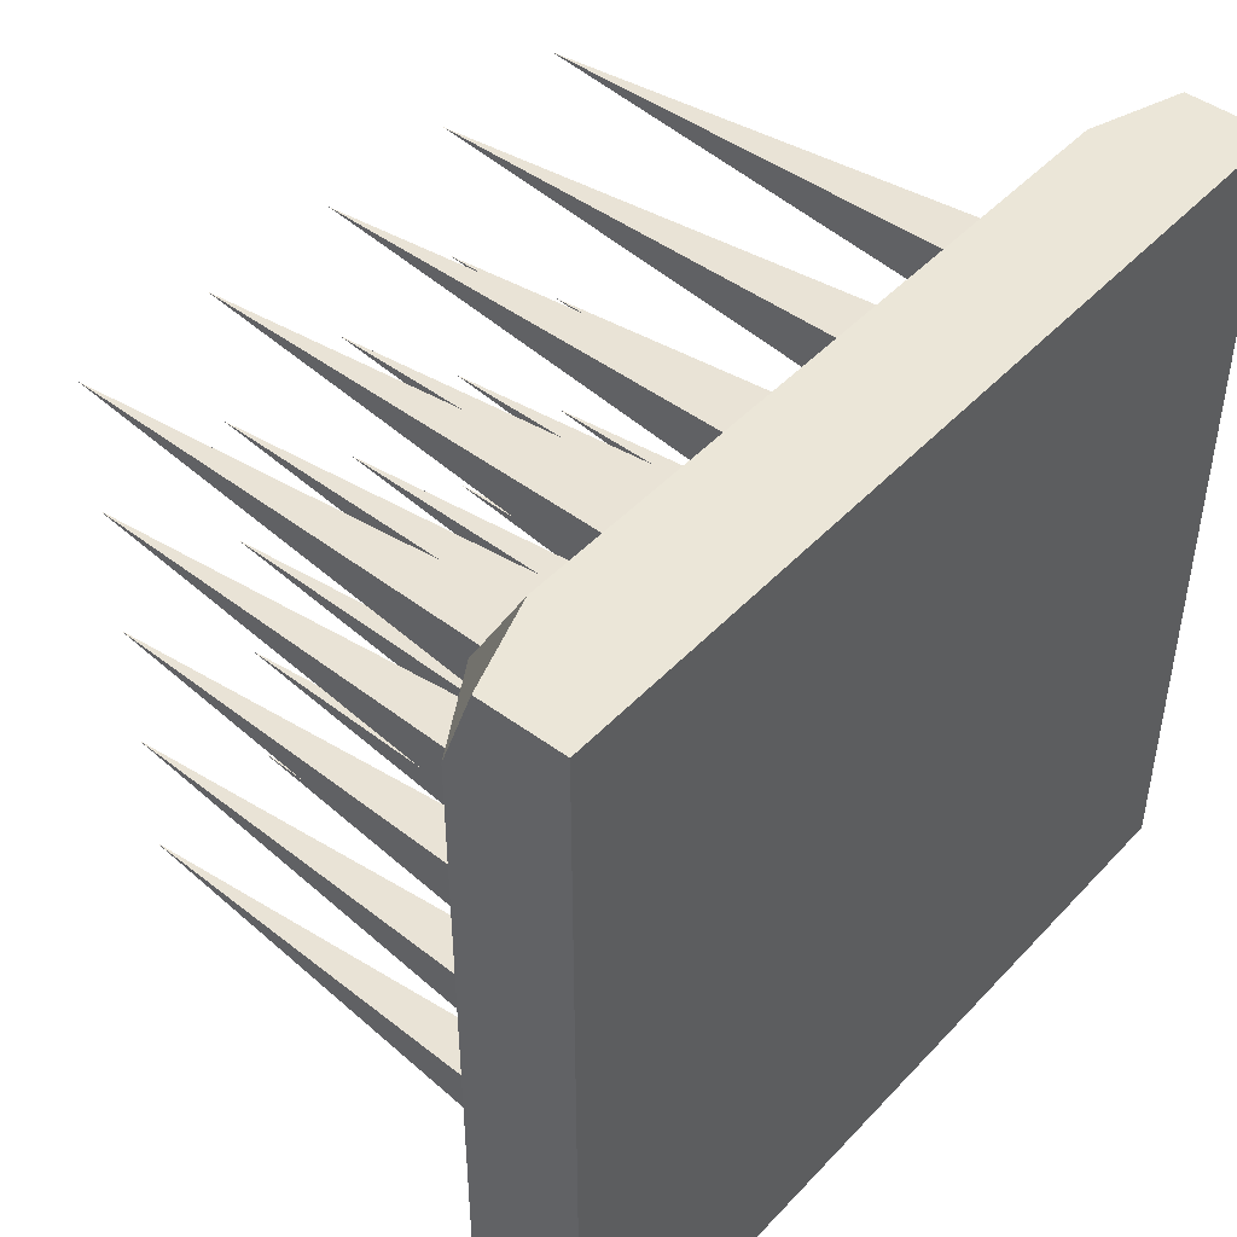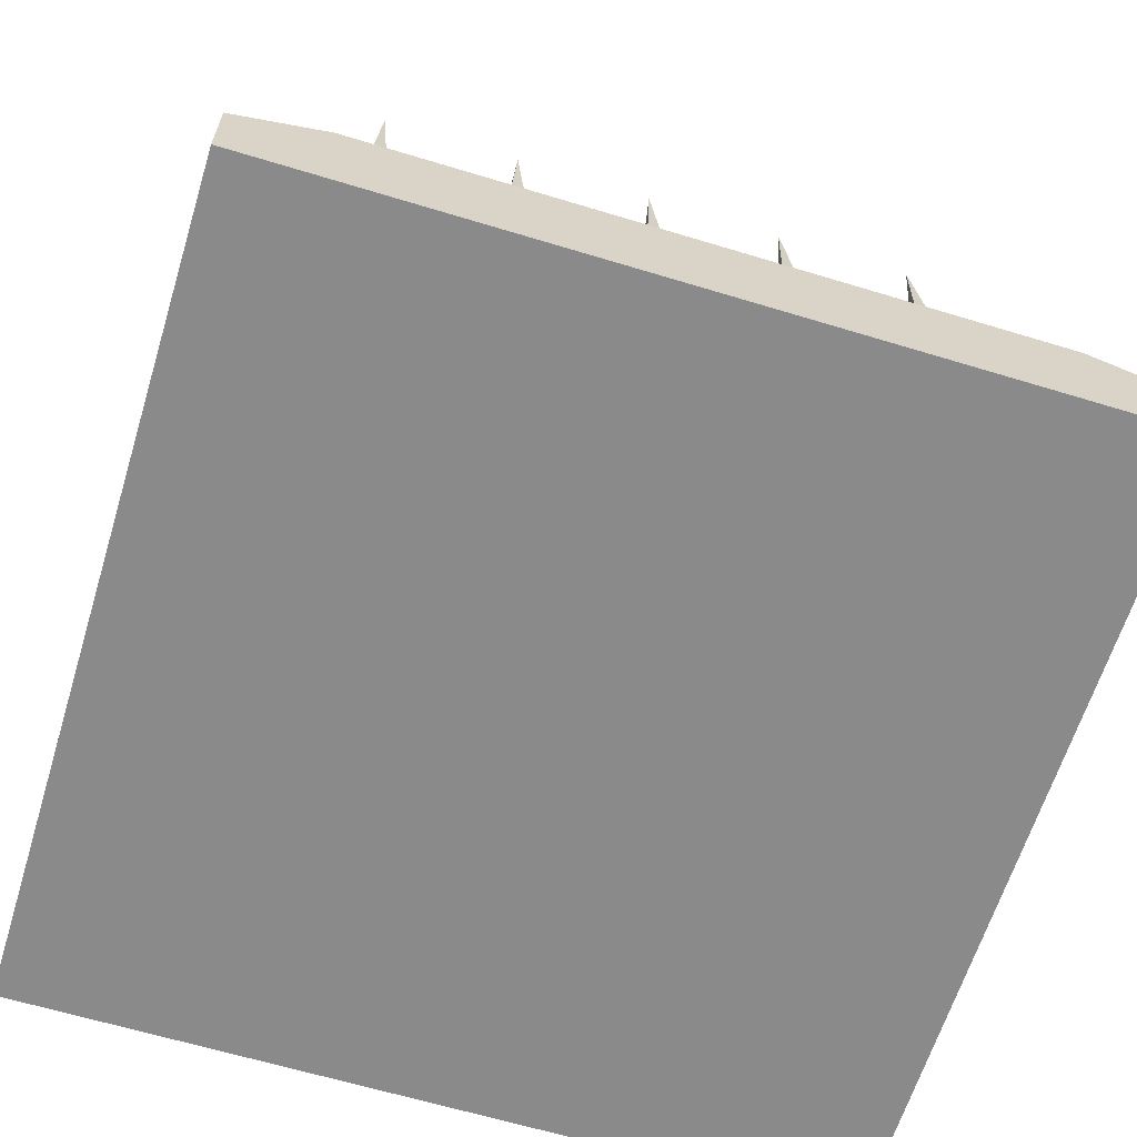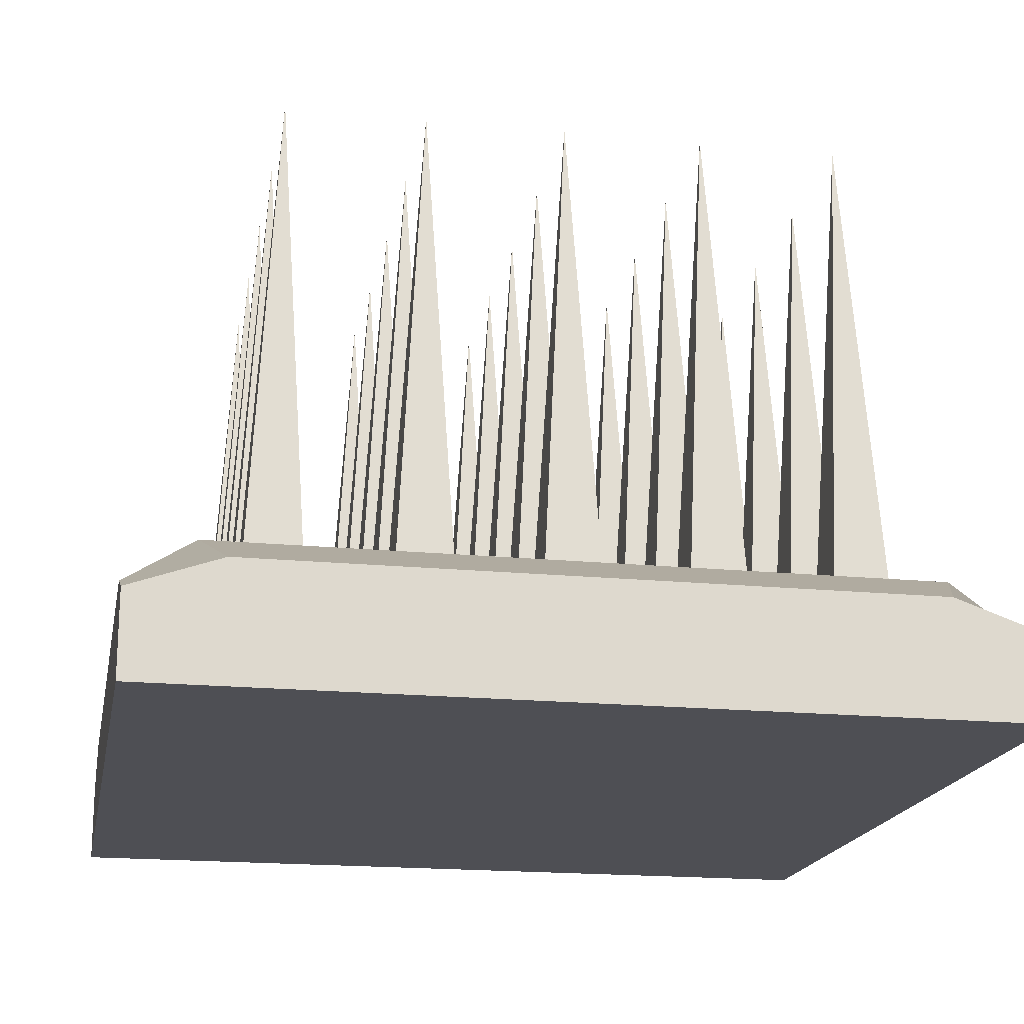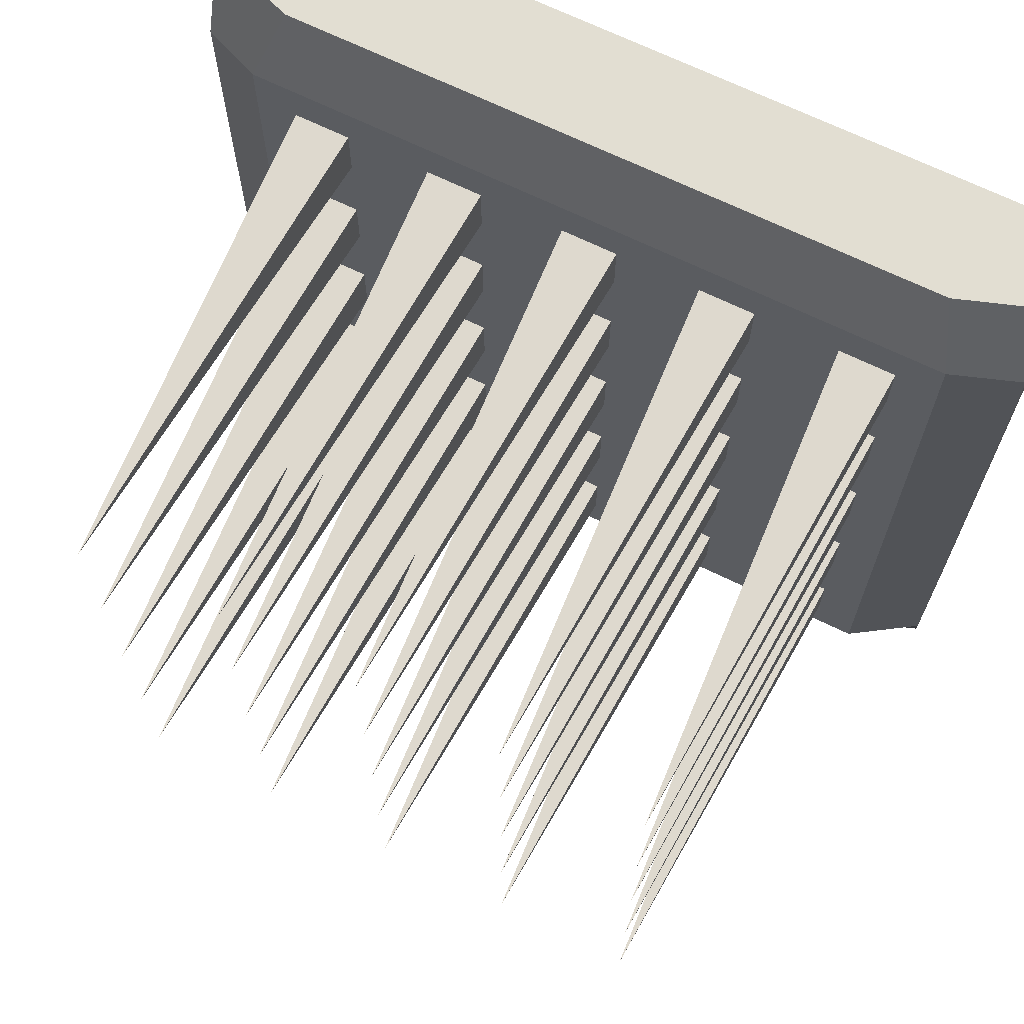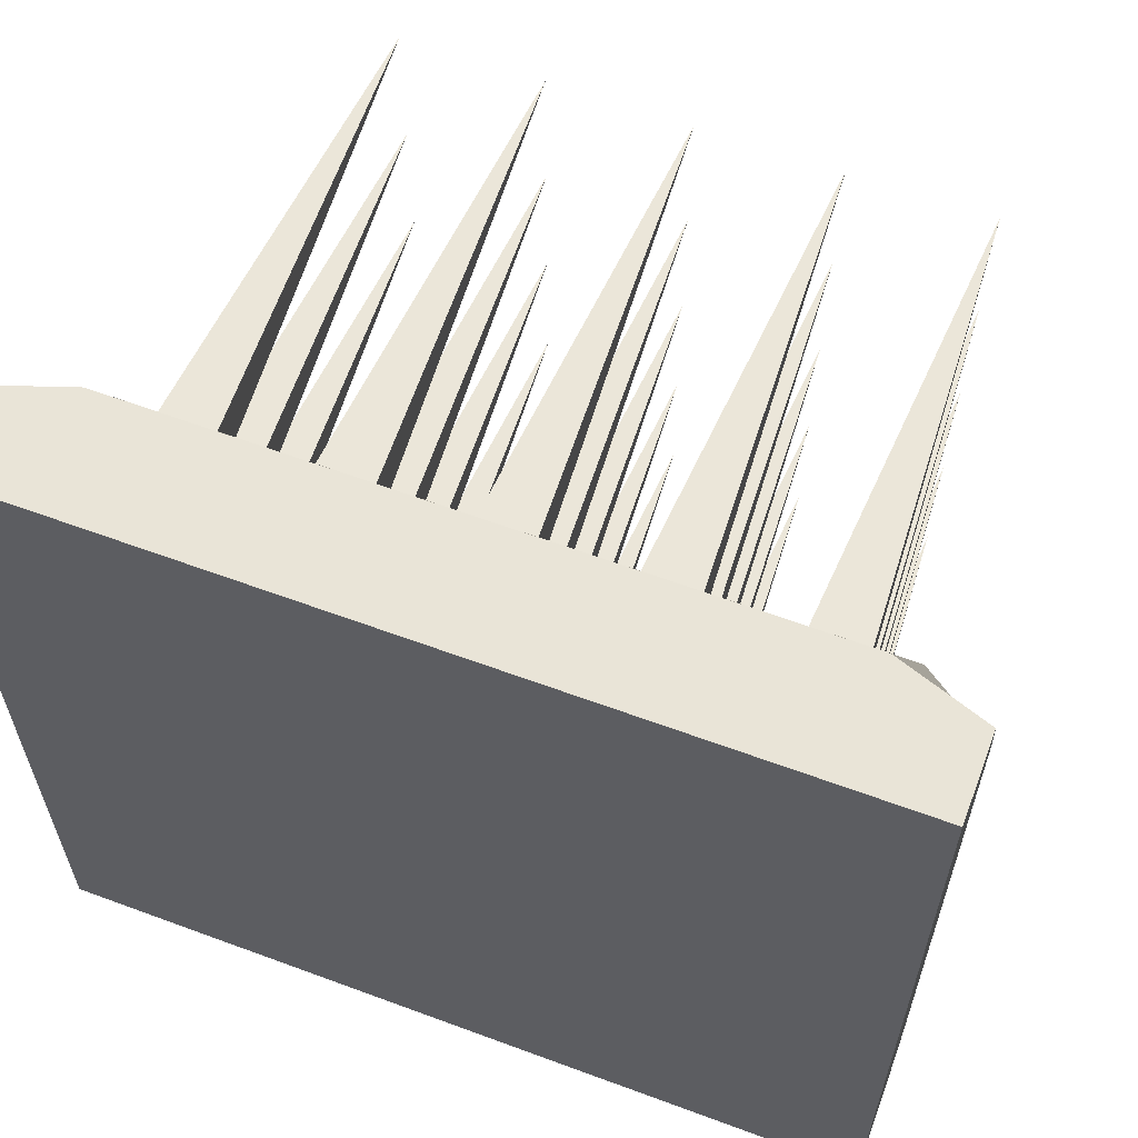
<metadata>
{"format":"obj","ext":"obj","renderer":"f3d","projection":"perspective","resolution":1024,"background":"white","views":[{"elev":46.3,"azim":-49.9,"up":"+Z"},{"elev":-63.5,"azim":162.9,"up":"+Y"},{"elev":-18.4,"azim":-10.8,"up":"+Y"},{"elev":68.0,"azim":-153.8,"up":"+Z"},{"elev":61.2,"azim":20.7,"up":"+Z"}]}
</metadata>
<code>
o Spikes_Platform_Cube.027
v -0.6286 -0.1783 -0.3429
v -0.6286 -0.1783 -0.2286
v -0.5714 0.788 -0.2857
v 0.3429 -0.1783 0.2286
v 0.2286 -0.1783 0.2286
v 0.2857 0.788 0.2857
v -0.5143 -0.1783 -0.2286
v -0.5143 -0.1783 -0.3429
v 0.2286 -0.1783 0.3429
v 0.3429 -0.1783 0.3429
v -0.05714 -0.1783 0.05714
v 0.05714 -0.1783 0.05714
v 0 0.788 0
v 0.05714 -0.1783 -0.05714
v -0.05714 -0.1783 -0.05714
v -0.3429 -0.1783 -0.2286
v -0.2286 -0.1783 -0.2286
v -0.2857 0.788 -0.2857
v -0.2286 -0.1783 -0.3429
v -0.3429 -0.1783 -0.3429
v 0.5143 -0.1783 0.3429
v 0.6286 -0.1783 0.3429
v 0.5714 0.788 0.2857
v 0.6286 -0.1783 0.2286
v 0.5143 -0.1783 0.2286
v 0.5143 -0.1783 -0.5143
v 0.6286 -0.1783 -0.5143
v 0.5714 0.788 -0.5714
v 0.6286 -0.1783 -0.6286
v 0.5143 -0.1783 -0.6286
v -0.3429 -0.1783 0.05714
v -0.2286 -0.1783 0.05714
v -0.2857 0.788 0
v -0.2286 -0.1783 -0.05714
v -0.3429 -0.1783 -0.05714
v -0.5143 -0.1783 0.6286
v -0.5143 -0.1783 0.5143
v -0.5714 0.788 0.5714
v -0.6286 -0.1783 0.5143
v -0.6286 -0.1783 0.6286
v 0.3429 -0.1783 0.05714
v 0.3429 -0.1783 -0.05714
v 0.2857 0.788 0
v 0.2286 -0.1783 -0.05714
v 0.2286 -0.1783 0.05714
v 0.05714 -0.1783 0.3429
v 0.05714 -0.1783 0.2286
v 0 0.788 0.2857
v -0.05714 -0.1783 0.2286
v -0.05714 -0.1783 0.3429
v -0.5143 -0.1783 -0.5143
v -0.5143 -0.1783 -0.6286
v -0.5714 0.788 -0.5714
v -0.6286 -0.1783 -0.6286
v -0.6286 -0.1783 -0.5143
v -0.2286 -0.1783 0.6286
v -0.2286 -0.1783 0.5143
v -0.2857 0.788 0.5714
v -0.3429 -0.1783 0.5143
v -0.3429 -0.1783 0.6286
v 0.6286 -0.1783 0.05714
v 0.6286 -0.1783 -0.05714
v 0.5714 0.788 0
v 0.5143 -0.1783 -0.05714
v 0.5143 -0.1783 0.05714
v -0.2286 -0.1783 0.3429
v -0.2286 -0.1783 0.2286
v -0.2857 0.788 0.2857
v -0.3429 -0.1783 0.2286
v -0.3429 -0.1783 0.3429
v -0.2286 -0.1783 -0.5143
v -0.2286 -0.1783 -0.6286
v -0.2857 0.788 -0.5714
v -0.3429 -0.1783 -0.6286
v -0.3429 -0.1783 -0.5143
v 0.3429 -0.1783 0.6286
v 0.3429 -0.1783 0.5143
v 0.2857 0.788 0.5714
v 0.2286 -0.1783 0.5143
v 0.2286 -0.1783 0.6286
v 0.6286 -0.1783 -0.2286
v 0.6286 -0.1783 -0.3429
v 0.5714 0.788 -0.2857
v 0.5143 -0.1783 -0.3429
v 0.5143 -0.1783 -0.2286
v -0.5143 -0.1783 0.3429
v -0.5143 -0.1783 0.2286
v -0.5714 0.788 0.2857
v -0.6286 -0.1783 0.2286
v -0.6286 -0.1783 0.3429
v 0.05714 -0.1783 -0.5143
v 0.05714 -0.1783 -0.6286
v 0 0.788 -0.5714
v -0.05714 -0.1783 -0.6286
v -0.05714 -0.1783 -0.5143
v 0.05714 -0.1783 0.6286
v 0.05714 -0.1783 0.5143
v 0 0.788 0.5714
v -0.05714 -0.1783 0.5143
v -0.05714 -0.1783 0.6286
v 0.3429 -0.1783 -0.2286
v 0.3429 -0.1783 -0.3429
v 0.2857 0.788 -0.2857
v 0.2286 -0.1783 -0.3429
v 0.2286 -0.1783 -0.2286
v -0.5143 -0.1783 0.05714
v -0.5143 -0.1783 -0.05714
v -0.5714 0.788 0
v -0.6286 -0.1783 -0.05714
v -0.6286 -0.1783 0.05714
v 0.3429 -0.1783 -0.5143
v 0.3429 -0.1783 -0.6286
v 0.2857 0.788 -0.5714
v 0.2286 -0.1783 -0.6286
v 0.2286 -0.1783 -0.5143
v 0.6286 -0.1783 0.6286
v 0.6286 -0.1783 0.5143
v 0.5714 0.788 0.5714
v 0.5143 -0.1783 0.5143
v 0.5143 -0.1783 0.6286
v 0.05714 -0.1783 -0.2286
v 0.05714 -0.1783 -0.3429
v 0 0.788 -0.2857
v -0.05714 -0.1783 -0.3429
v -0.05714 -0.1783 -0.2286
v -0.8512 -0.4833 -0.6688
v -0.8512 -0.2501 -0.6688
v -0.8512 -0.3136 -0.8512
v -0.8512 -0.4833 -0.8512
v 0.6688 -0.4833 -0.8512
v 0.6688 -0.2501 -0.8512
v 0.8512 -0.3136 -0.8512
v 0.8512 -0.4833 -0.8512
v 0.8512 -0.4833 0.6688
v 0.8512 -0.2501 0.6688
v 0.8512 -0.3136 0.8512
v 0.8512 -0.4833 0.8512
v -0.6688 -0.4833 0.8512
v -0.6688 -0.2501 0.8512
v -0.8512 -0.3136 0.8512
v -0.8512 -0.4833 0.8512
v 0.7143 -0.4833 0.7143
v 0.6688 -0.4833 0.8512
v -0.7143 -0.1783 0.7143
v -0.8512 -0.2501 0.6688
v 0.7143 -0.1783 0.7143
v 0.6688 -0.2501 0.8512
v 0.4286 -0.1783 0.7143
v 0.3648 -0.2501 0.8512
v 0.1429 -0.1783 0.7143
v 0.1216 -0.2501 0.8512
v -0.1429 -0.1783 0.7143
v -0.1216 -0.2501 0.8512
v -0.4286 -0.1783 0.7143
v -0.3648 -0.2501 0.8512
v -0.8512 -0.4833 0.6688
v -0.7143 -0.4833 0.7143
v -0.4286 -0.4833 0.7143
v -0.3648 -0.4833 0.8512
v -0.1429 -0.4833 0.7143
v -0.1216 -0.4833 0.8512
v 0.1429 -0.4833 0.7143
v 0.1216 -0.4833 0.8512
v 0.4286 -0.4833 0.7143
v 0.3648 -0.4833 0.8512
v -0.6688 -0.2501 -0.8512
v -0.6688 -0.4833 -0.8512
v -0.3648 -0.2501 -0.8512
v -0.3648 -0.4833 -0.8512
v -0.1216 -0.2501 -0.8512
v -0.1216 -0.4833 -0.8512
v 0.1216 -0.2501 -0.8512
v 0.1216 -0.4833 -0.8512
v 0.3648 -0.2501 -0.8512
v 0.3648 -0.4833 -0.8512
v 0.7143 -0.4833 -0.7143
v 0.4286 -0.4833 -0.7143
v 0.7143 -0.4833 -0.4286
v 0.4286 -0.4833 -0.4286
v 0.7143 -0.4833 -0.1429
v 0.4286 -0.4833 -0.1429
v 0.7143 -0.4833 0.1429
v 0.4286 -0.4833 0.1429
v 0.7143 -0.4833 0.4286
v 0.4286 -0.4833 0.4286
v 0.1429 -0.4833 -0.7143
v 0.1429 -0.4833 -0.4286
v 0.1429 -0.4833 -0.1429
v 0.1429 -0.4833 0.1429
v 0.1429 -0.4833 0.4286
v -0.1429 -0.4833 -0.7143
v -0.1429 -0.4833 -0.4286
v -0.1429 -0.4833 -0.1429
v -0.1429 -0.4833 0.1429
v -0.1429 -0.4833 0.4286
v -0.4286 -0.4833 -0.7143
v -0.4286 -0.4833 -0.4286
v -0.4286 -0.4833 -0.1429
v -0.4286 -0.4833 0.1429
v -0.4286 -0.4833 0.4286
v -0.7143 -0.4833 -0.7143
v -0.7143 -0.4833 -0.4286
v -0.7143 -0.4833 -0.1429
v -0.7143 -0.4833 0.1429
v -0.7143 -0.4833 0.4286
v -0.8512 -0.4833 -0.3648
v -0.8512 -0.4833 -0.1216
v -0.8512 -0.4833 0.1216
v -0.8512 -0.4833 0.3648
v -0.7143 -0.1783 -0.7143
v -0.4286 -0.1783 -0.7143
v -0.4286 -0.1783 -0.4286
v -0.7143 -0.1783 -0.4286
v -0.7143 -0.1783 -0.1429
v -0.4286 -0.1783 0.1429
v -0.4286 -0.1783 -0.1429
v -0.7143 -0.1783 0.1429
v -0.7143 -0.1783 0.4286
v -0.4286 -0.1783 0.4286
v -0.1429 -0.1783 -0.7143
v -0.1429 -0.1783 -0.4286
v -0.1429 -0.1783 0.1429
v 0.1429 -0.1783 -0.7143
v 0.1429 -0.1783 -0.1429
v 0.1429 -0.1783 -0.4286
v -0.1429 -0.1783 -0.1429
v 0.1429 -0.1783 0.4286
v 0.1429 -0.1783 0.1429
v -0.1429 -0.1783 0.4286
v 0.4286 -0.1783 -0.7143
v 0.4286 -0.1783 -0.4286
v 0.4286 -0.1783 -0.1429
v 0.7143 -0.1783 -0.7143
v 0.7143 -0.1783 -0.4286
v 0.7143 -0.1783 0.1429
v 0.7143 -0.1783 -0.1429
v 0.4286 -0.1783 0.1429
v 0.7143 -0.1783 0.4286
v 0.8512 -0.2501 -0.6688
v 0.8512 -0.2501 -0.3648
v 0.8512 -0.2501 -0.1216
v 0.8512 -0.2501 0.1216
v 0.8512 -0.2501 0.3648
v -0.8512 -0.2501 -0.3648
v -0.8512 -0.2501 -0.1216
v -0.8512 -0.2501 0.1216
v -0.8512 -0.2501 0.3648
v 0.8512 -0.4833 -0.6688
v 0.8512 -0.4833 -0.3648
v 0.8512 -0.4833 -0.1216
v 0.8512 -0.4833 0.1216
v 0.8512 -0.4833 0.3648
v 0.4286 -0.1783 0.4286
f 1 2 3
f 4 5 6
f 7 8 3
f 5 9 6
f 10 4 6
f 11 12 13
f 14 15 13
f 15 11 13
f 12 14 13
f 16 17 18
f 19 20 18
f 21 22 23
f 20 16 18
f 24 25 23
f 17 19 18
f 25 21 23
f 26 27 28
f 22 24 23
f 29 30 28
f 31 32 33
f 30 26 28
f 34 35 33
f 27 29 28
f 35 31 33
f 32 34 33
f 9 10 6
f 8 1 3
f 36 37 38
f 2 7 3
f 39 40 38
f 41 42 43
f 37 39 38
f 44 45 43
f 40 36 38
f 42 44 43
f 45 41 43
f 46 47 48
f 49 50 48
f 51 52 53
f 47 49 48
f 54 55 53
f 50 46 48
f 52 54 53
f 56 57 58
f 55 51 53
f 59 60 58
f 61 62 63
f 57 59 58
f 64 65 63
f 60 56 58
f 62 64 63
f 65 61 63
f 66 67 68
f 69 70 68
f 71 72 73
f 67 69 68
f 74 75 73
f 70 66 68
f 72 74 73
f 76 77 78
f 75 71 73
f 79 80 78
f 81 82 83
f 77 79 78
f 84 85 83
f 80 76 78
f 82 84 83
f 85 81 83
f 86 87 88
f 89 90 88
f 91 92 93
f 87 89 88
f 94 95 93
f 90 86 88
f 92 94 93
f 96 97 98
f 95 91 93
f 99 100 98
f 101 102 103
f 97 99 98
f 104 105 103
f 100 96 98
f 105 101 103
f 106 107 108
f 109 110 108
f 111 112 113
f 107 109 108
f 114 115 113
f 110 106 108
f 112 114 113
f 116 117 118
f 115 111 113
f 119 120 118
f 121 122 123
f 117 119 118
f 124 125 123
f 120 116 118
f 122 124 123
f 125 121 123
f 102 104 103
f 126 127 128 129
f 130 131 132 133
f 134 135 136 137
f 138 139 140 141
f 142 134 137 143
f 144 145 140 139
f 135 146 147 136
f 146 148 149 147
f 148 150 151 149
f 150 152 153 151
f 152 154 155 153
f 154 144 139 155
f 156 157 138 141
f 157 158 159 138
f 158 160 161 159
f 160 162 163 161
f 162 164 165 163
f 164 142 143 165
f 137 136 147 143
f 143 147 149 165
f 165 149 151 163
f 163 151 153 161
f 161 153 155 159
f 159 155 139 138
f 129 128 166 167
f 167 166 168 169
f 169 168 170 171
f 171 170 172 173
f 173 172 174 175
f 175 174 131 130
f 175 130 176 177
f 177 176 178 179
f 179 178 180 181
f 181 180 182 183
f 183 182 184 185
f 185 184 142 164
f 173 175 177 186
f 186 177 179 187
f 187 179 181 188
f 188 181 183 189
f 189 183 185 190
f 190 185 164 162
f 171 173 186 191
f 191 186 187 192
f 192 187 188 193
f 193 188 189 194
f 194 189 190 195
f 195 190 162 160
f 169 171 191 196
f 196 191 192 197
f 197 192 193 198
f 198 193 194 199
f 199 194 195 200
f 200 195 160 158
f 167 169 196 201
f 201 196 197 202
f 202 197 198 203
f 203 198 199 204
f 204 199 200 205
f 205 200 158 157
f 129 167 201 126
f 126 201 202 206
f 206 202 203 207
f 207 203 204 208
f 208 204 205 209
f 209 205 157 156
f 168 166 210 211
f 212 211 52 51
f 213 214 2 1
f 215 216 107 106
f 217 218 90 89
f 154 219 37 36
f 170 168 211 220
f 212 221 71 75
f 221 212 20 19
f 215 222 32 31
f 222 215 69 67
f 219 154 60 59
f 172 170 220 223
f 223 220 94 92
f 224 225 122 121
f 224 226 15 14
f 227 228 47 46
f 227 229 99 97
f 174 172 223 230
f 231 230 112 111
f 224 232 101 105
f 232 224 44 42
f 228 227 9 5
f 150 148 76 80
f 131 174 230 233
f 230 231 26 30
f 234 231 84 82
f 235 236 62 61
f 235 237 25 24
f 146 238 117 116
f 132 131 233 239
f 239 233 234 240
f 240 234 236 241
f 241 236 235 242
f 242 235 238 243
f 243 238 146 135
f 166 128 127 210
f 210 127 244 213
f 213 244 245 214
f 214 245 246 217
f 217 246 247 218
f 218 247 145 144
f 130 133 248 176
f 176 248 249 178
f 178 249 250 180
f 180 250 251 182
f 182 251 252 184
f 184 252 134 142
f 133 132 239 248
f 248 239 240 249
f 249 240 241 250
f 250 241 242 251
f 251 242 243 252
f 252 243 135 134
f 141 140 145 156
f 156 145 247 209
f 209 247 246 208
f 208 246 245 207
f 207 245 244 206
f 206 244 127 126
f 144 154 36 40
f 218 144 40 39
f 219 218 39 37
f 152 229 57 56
f 229 219 59 57
f 154 152 56 60
f 227 150 80 79
f 148 253 77 76
f 253 227 79 77
f 229 152 100 99
f 150 227 97 96
f 152 150 96 100
f 148 146 116 120
f 238 253 119 117
f 253 148 120 119
f 237 253 21 25
f 238 235 24 22
f 253 238 22 21
f 253 237 4 10
f 237 228 5 4
f 227 253 10 9
f 229 227 46 50
f 228 222 49 47
f 222 229 50 49
f 219 229 66 70
f 215 219 70 69
f 229 222 67 66
f 215 217 89 87
f 219 215 87 86
f 218 219 86 90
f 217 215 106 110
f 214 217 110 109
f 216 214 109 107
f 216 215 31 35
f 222 226 34 32
f 226 216 35 34
f 226 222 11 15
f 228 224 14 12
f 222 228 12 11
f 228 237 41 45
f 224 228 45 44
f 237 232 42 41
f 237 235 61 65
f 236 232 64 62
f 232 237 65 64
f 231 232 85 84
f 236 234 82 81
f 232 236 81 85
f 225 224 105 104
f 232 231 102 101
f 231 225 104 102
f 226 224 121 125
f 225 221 124 122
f 221 226 125 124
f 216 226 17 16
f 212 216 16 20
f 226 221 19 17
f 212 213 1 8
f 216 212 8 7
f 214 216 7 2
f 213 212 51 55
f 210 213 55 54
f 211 210 54 52
f 211 212 75 74
f 221 220 72 71
f 220 211 74 72
f 220 221 95 94
f 225 223 92 91
f 221 225 91 95
f 230 223 114 112
f 225 231 111 115
f 223 225 115 114
f 234 233 29 27
f 231 234 27 26
f 233 230 30 29

</code>
